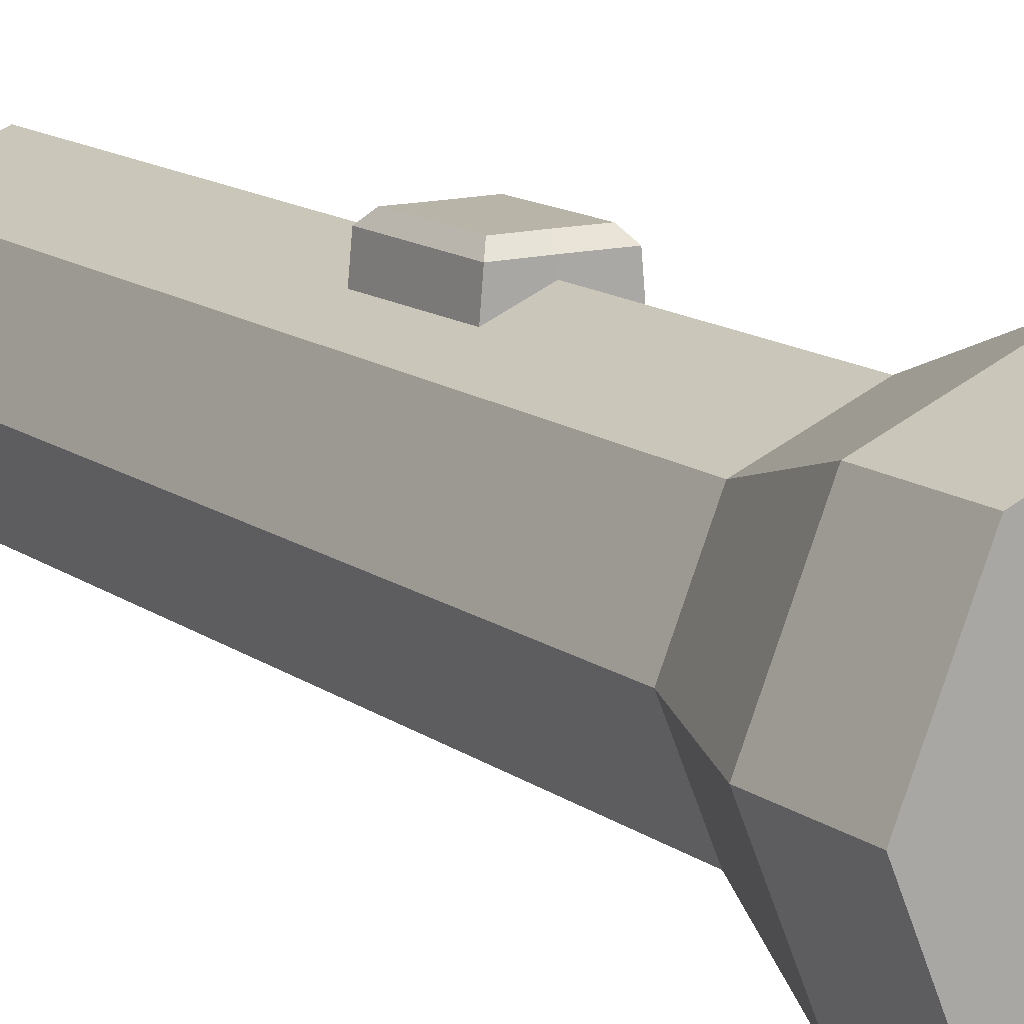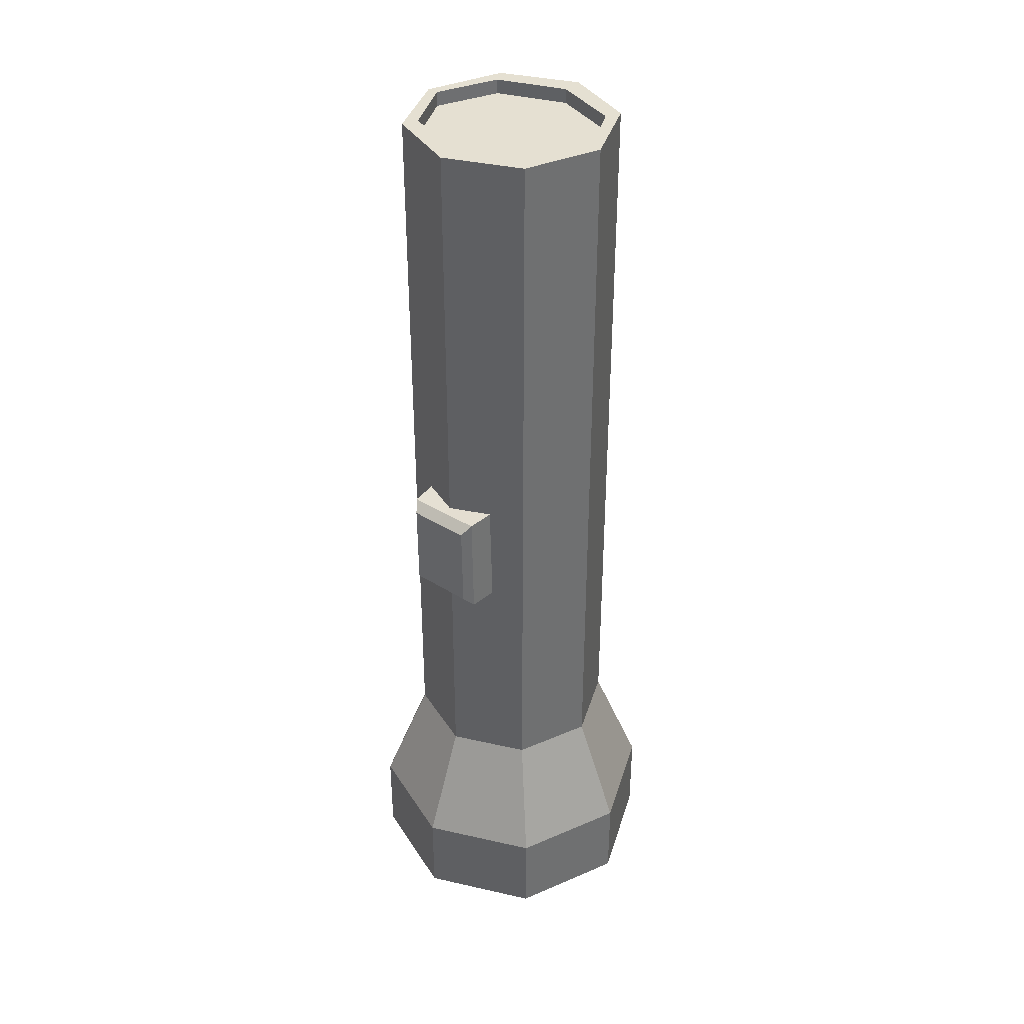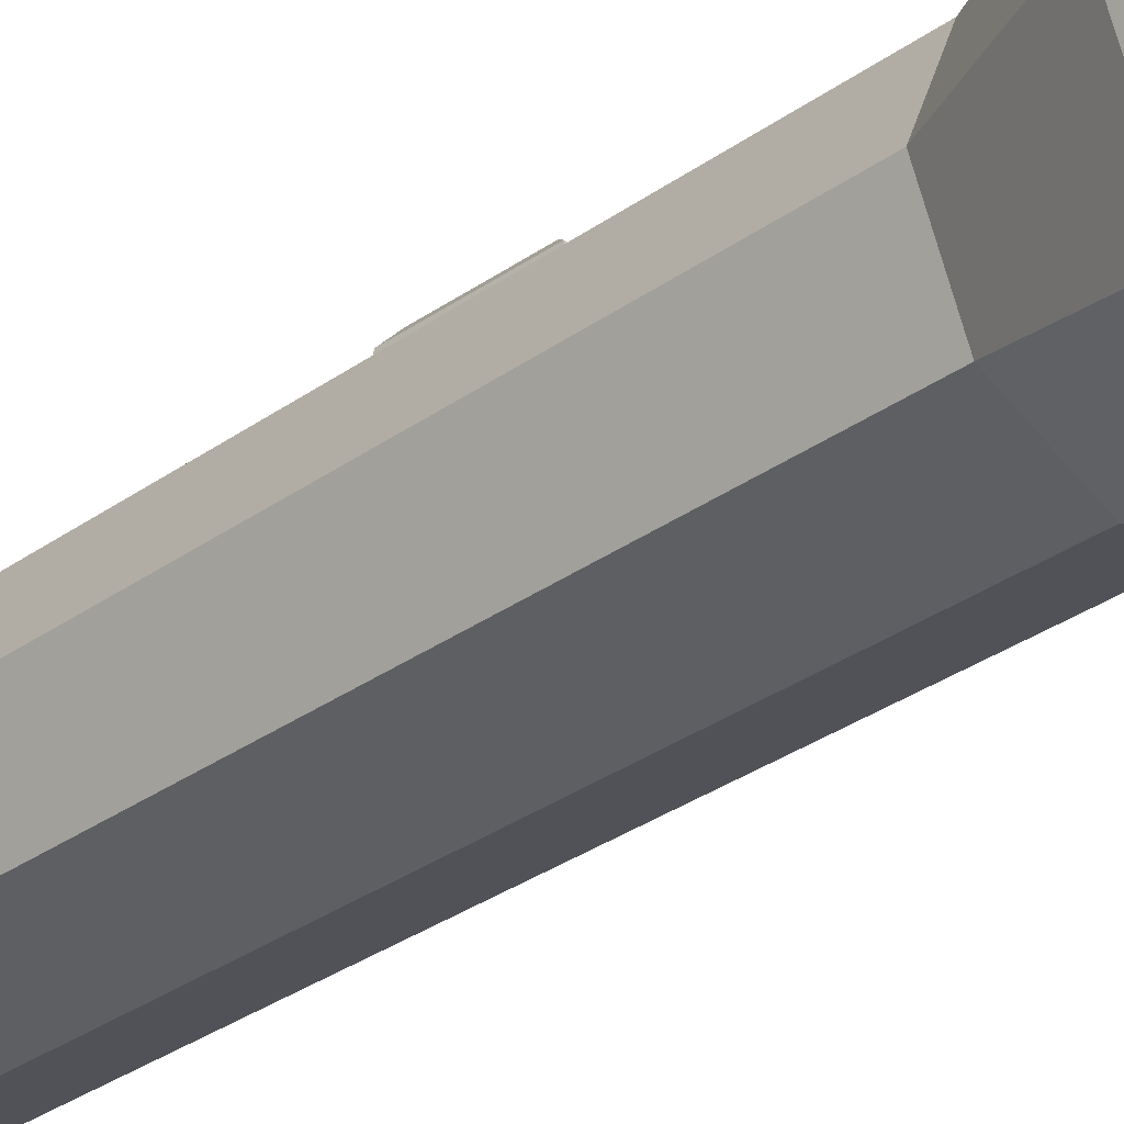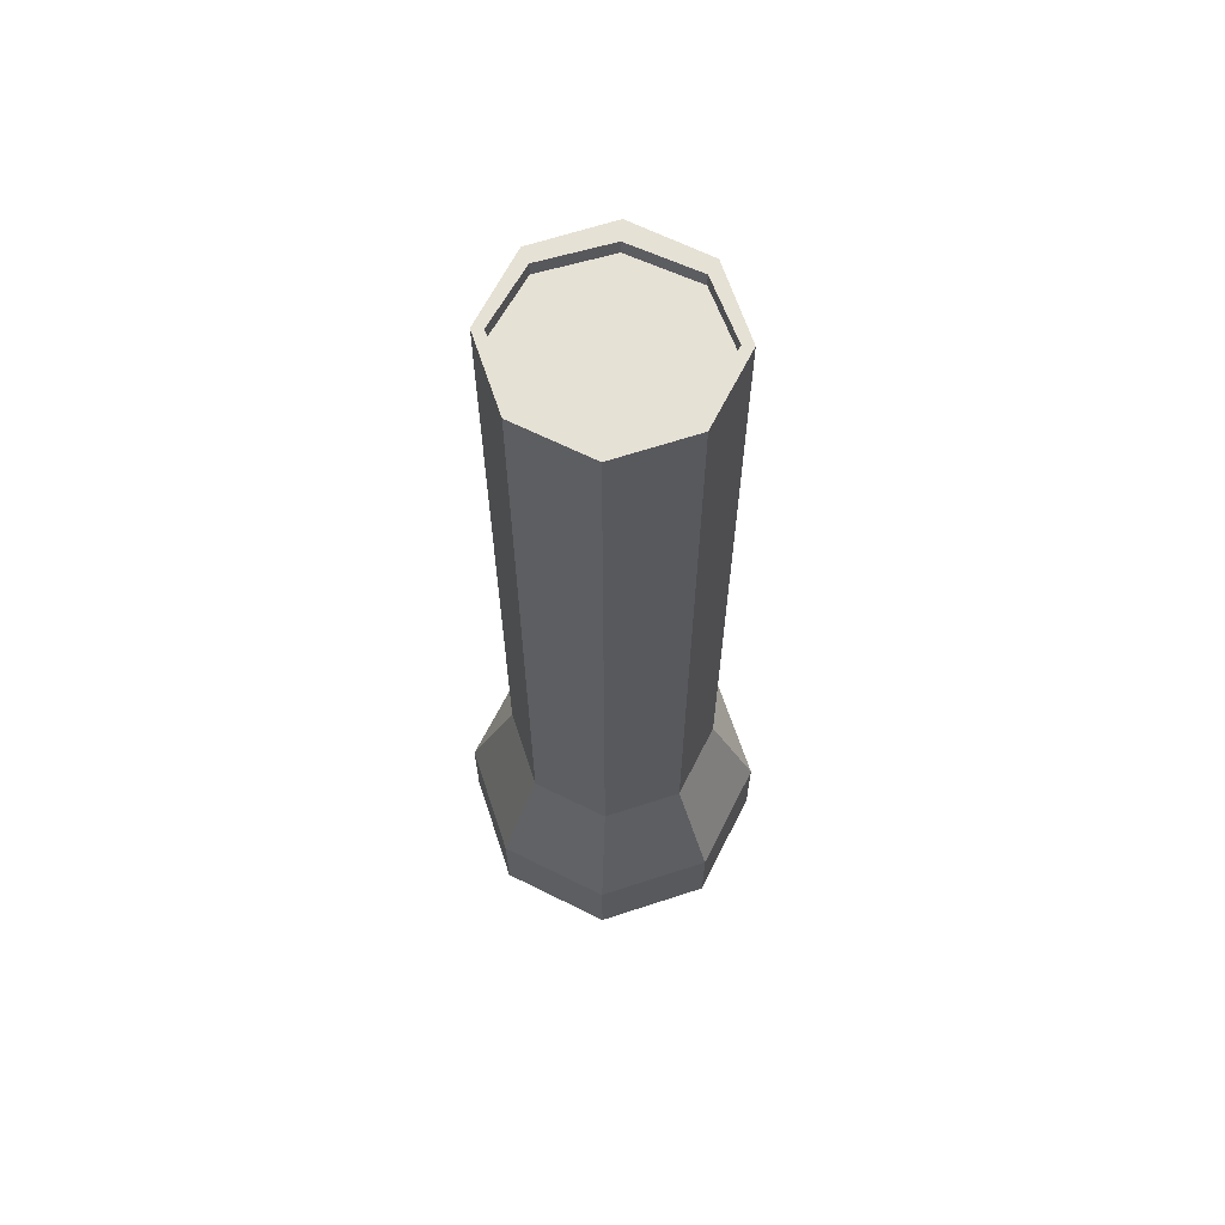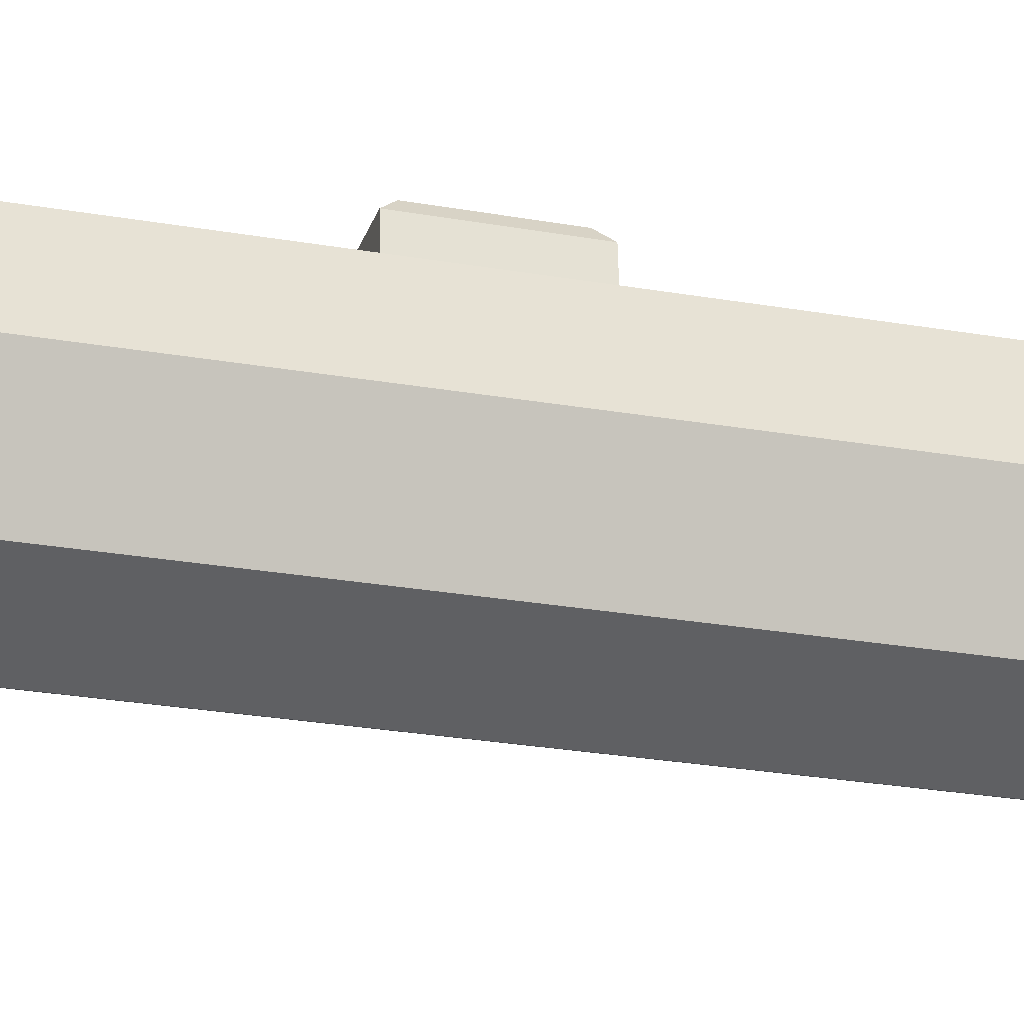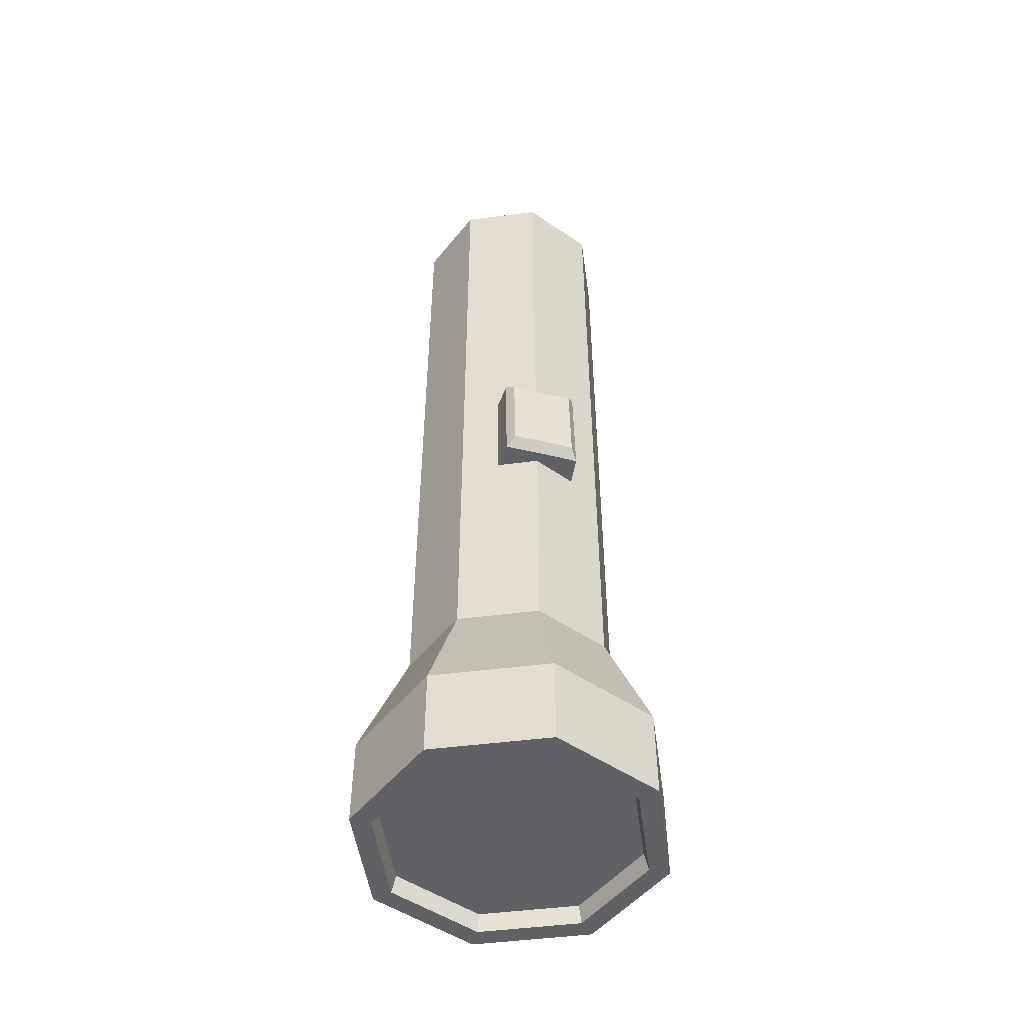
<metadata>
{"format":"obj","ext":"obj","renderer":"f3d","projection":"perspective","resolution":1024,"background":"white","views":[{"elev":13.1,"azim":148.2,"up":"+Y"},{"elev":37.6,"azim":-141.3,"up":"+Z"},{"elev":-32.8,"azim":134.4,"up":"+Y"},{"elev":64.8,"azim":4.2,"up":"+Z"},{"elev":-24.6,"azim":73.6,"up":"+Y"},{"elev":-49.8,"azim":165.4,"up":"+Z"}]}
</metadata>
<code>
g default
v 0.7071 -0.7071 3.53
v 0 -1 3.53
v -0.7071 -0.7071 3.53
v -1 0 3.53
v -0.7071 0.7071 3.53
v 0 1 3.53
v 0.7071 0.7071 3.53
v 1 0 3.53
v 0.7071 -0.7071 -3.53
v 0 -1 -3.53
v -0.7071 -0.7071 -3.53
v -1 -0 -3.53
v -0.7071 0.7071 -3.53
v 0 1 -3.53
v 0.7071 0.7071 -3.53
v 1 -0 -3.53
v 1.02 -1.02 -4.637
v -0 -1.442 -4.637
v -1.02 -1.02 -4.637
v -1.442 -0 -4.637
v -1.02 1.02 -4.637
v -0 1.442 -4.637
v 1.02 1.02 -4.637
v 1.442 -0 -4.637
v 1.02 -1.02 -5.492
v -0 -1.442 -5.492
v -1.02 -1.02 -5.492
v -1.442 -0 -5.492
v -1.02 1.02 -5.492
v -0 1.442 -5.492
v 1.02 1.02 -5.492
v 1.442 -0 -5.492
v 0.8837 -0.8837 -5.492
v -0 -1.25 -5.492
v -0.8837 -0.8837 -5.492
v -1.25 -0 -5.492
v -0.8837 0.8837 -5.492
v -0 1.25 -5.492
v 0.8837 0.8837 -5.492
v 1.25 -0 -5.492
v 0.8543 -0.8543 -5.323
v -0 -1.208 -5.323
v -0.8543 -0.8543 -5.323
v -1.208 -0 -5.323
v -0.8543 0.8543 -5.323
v -0 1.208 -5.323
v 0.8543 0.8543 -5.323
v 1.208 -0 -5.323
v 0.8987 0 3.53
v 0.6355 -0.5696 3.53
v 0.6355 0.5696 3.53
v 0 0.8056 3.53
v -0.6355 0.5696 3.53
v -0.8987 0 3.53
v -0.6355 -0.5696 3.53
v 0 -0.8056 3.53
v 0.8987 0 3.392
v 0.6355 -0.5696 3.392
v 0.6355 0.5696 3.392
v -0 0.8056 3.392
v -0.6355 0.5696 3.392
v -0.8987 0 3.392
v -0.6355 -0.5696 3.392
v -0 -0.8056 3.392
v -0.7071 0.7071 -0.3152
v 0 1 -0.3285
v 0.7071 0.7071 -0.3193
v -0.7071 0.7071 -1.337
v 0 1 -1.322
v 0.7071 0.7071 -1.332
v 0.3647 0.8489 -1.327
v 0.3753 0.8445 -0.3236
v -0.4077 0.8311 -1.331
v -0.3881 0.8392 -0.3212
v -0.3835 1.101 -1.331
v -0.3682 1.101 -0.3212
v -0.003495 1.101 -0.3285
v -0.003495 1.101 -1.322
v 0.3511 1.101 -0.3236
v 0.3428 1.101 -1.327
v -0.316 1.187 -1.238
v -0.005617 1.187 -1.231
v -0.3034 1.187 -0.4139
v -0.005617 1.187 -0.4198
v 0.284 1.187 -0.4158
v 0.2772 1.187 -1.235
g pCylinder1
f 1 2 10 9
f 2 3 11 10
f 3 4 12 11
f 4 5 65 68 13 12
f 68 73 69 14 13
f 69 71 70 15 14
f 7 8 16 15 70 67
f 8 1 9 16
f 58 57 59 60 61 62 63 64
f 41 42 43 44 45 46 47 48
f 9 10 18 17
f 10 11 19 18
f 11 12 20 19
f 12 13 21 20
f 13 14 22 21
f 14 15 23 22
f 15 16 24 23
f 16 9 17 24
f 17 18 26 25
f 18 19 27 26
f 19 20 28 27
f 20 21 29 28
f 21 22 30 29
f 22 23 31 30
f 23 24 32 31
f 24 17 25 32
f 25 26 34 33
f 26 27 35 34
f 27 28 36 35
f 28 29 37 36
f 29 30 38 37
f 30 31 39 38
f 31 32 40 39
f 32 25 33 40
f 33 34 42 41
f 34 35 43 42
f 35 36 44 43
f 36 37 45 44
f 37 38 46 45
f 38 39 47 46
f 39 40 48 47
f 40 33 41 48
f 1 8 49 50
f 8 7 51 49
f 7 6 52 51
f 6 5 53 52
f 5 4 54 53
f 4 3 55 54
f 3 2 56 55
f 2 1 50 56
f 50 49 57 58
f 49 51 59 57
f 51 52 60 59
f 52 53 61 60
f 53 54 62 61
f 54 55 63 62
f 55 56 64 63
f 56 50 58 64
f 5 6 66 74 65
f 6 7 67 72 66
f 82 81 83 84 85 86
f 71 72 67 70
f 65 74 73 68
f 73 74 76 75
f 74 66 77 76
f 69 73 75 78
f 66 72 79 77
f 72 71 80 79
f 71 69 78 80
f 78 75 81 82
f 75 76 83 81
f 76 77 84 83
f 77 79 85 84
f 79 80 86 85
f 80 78 82 86

</code>
